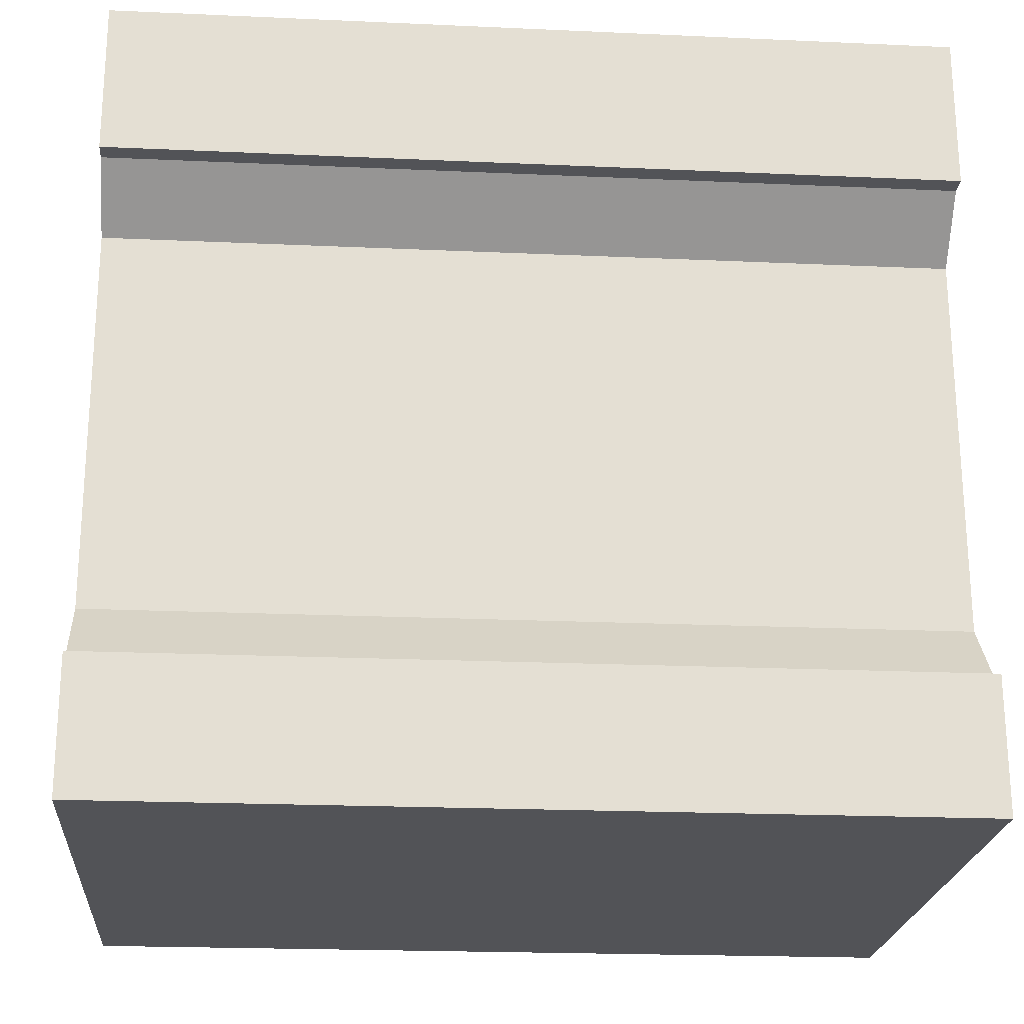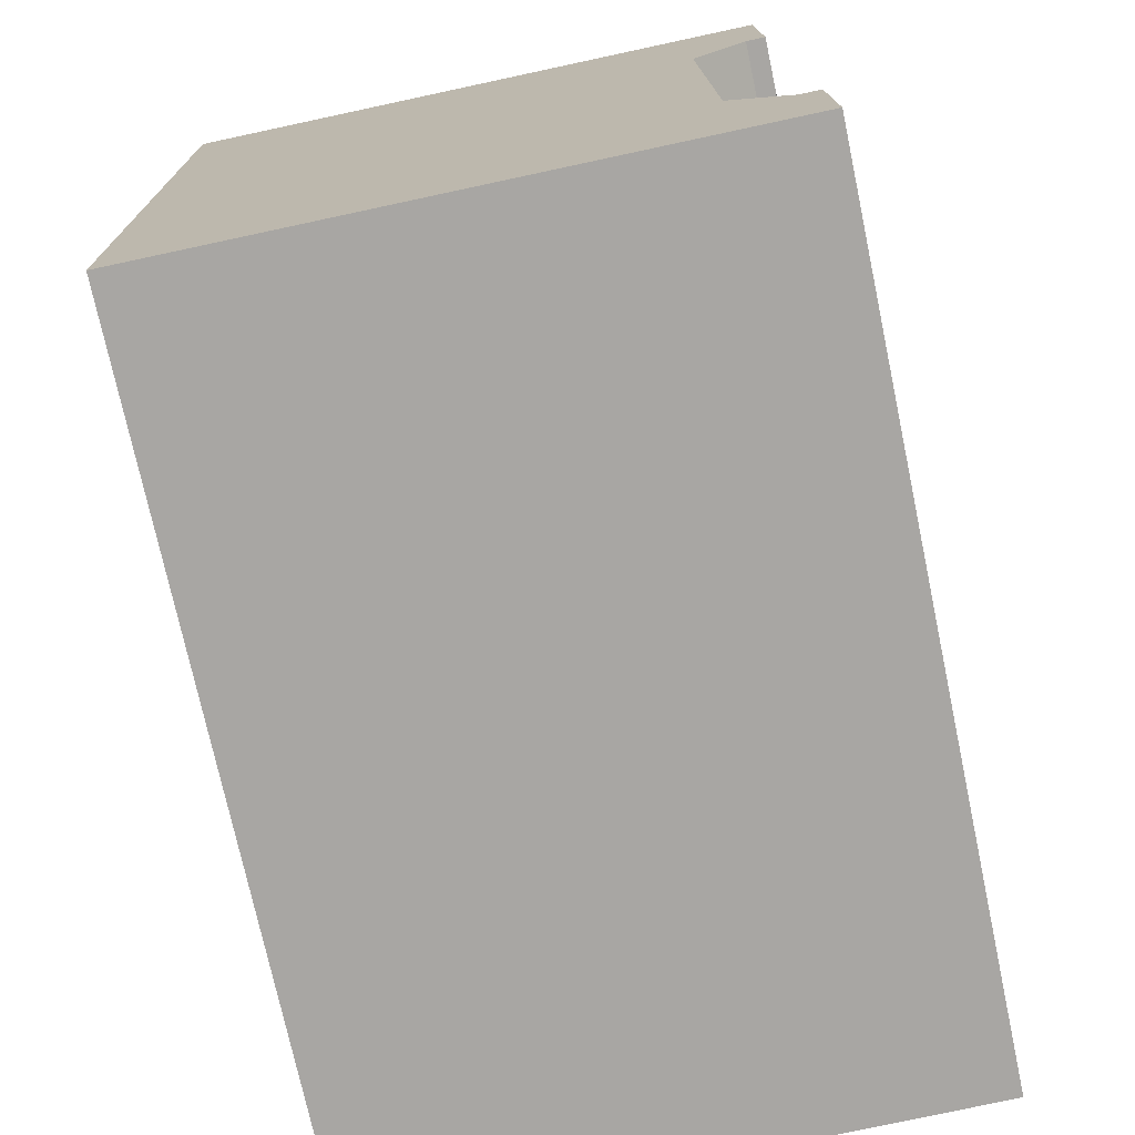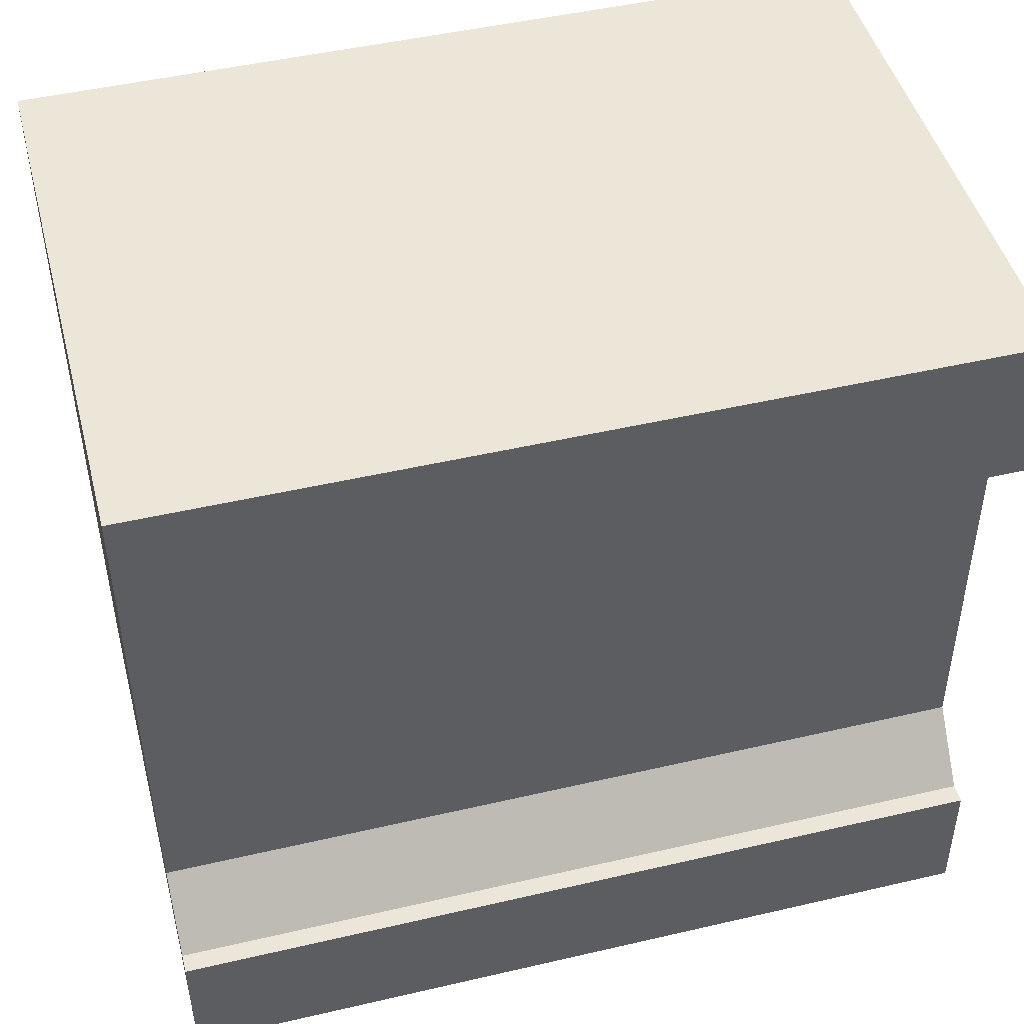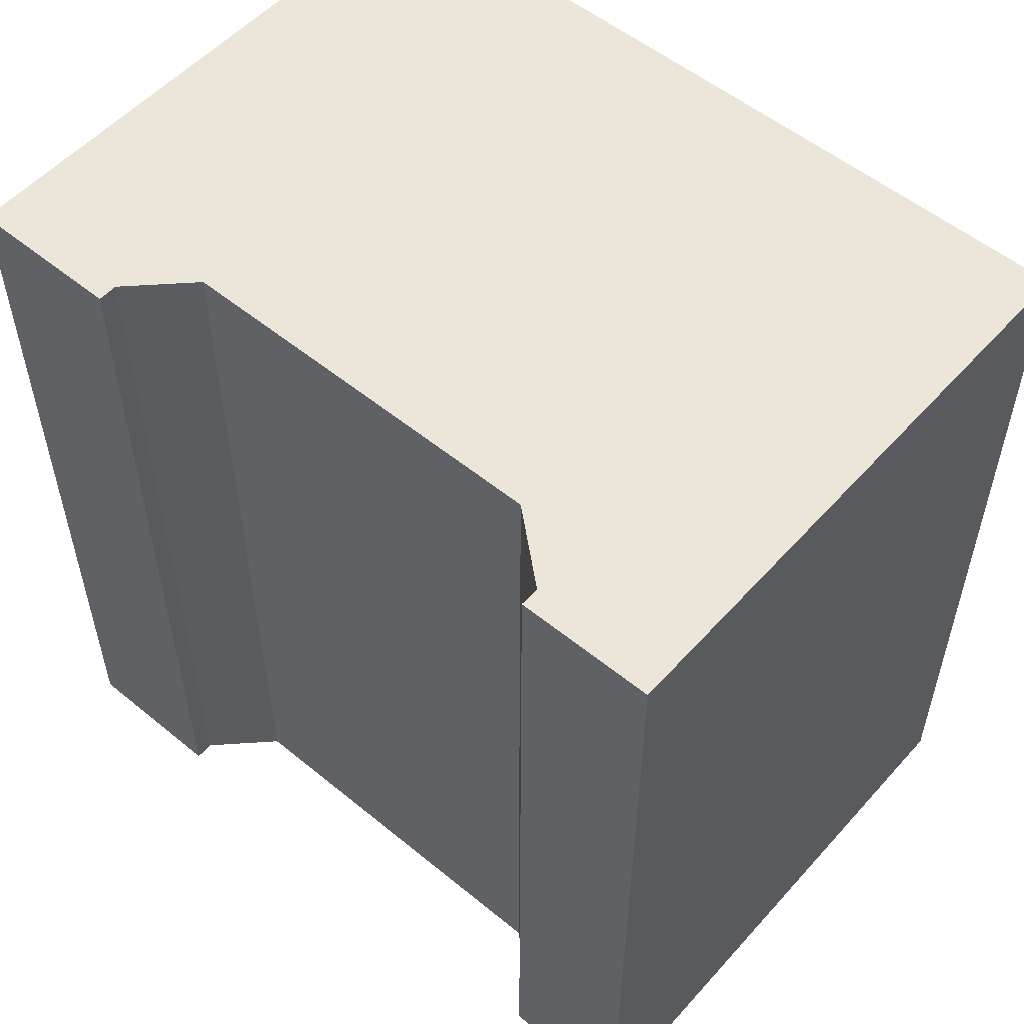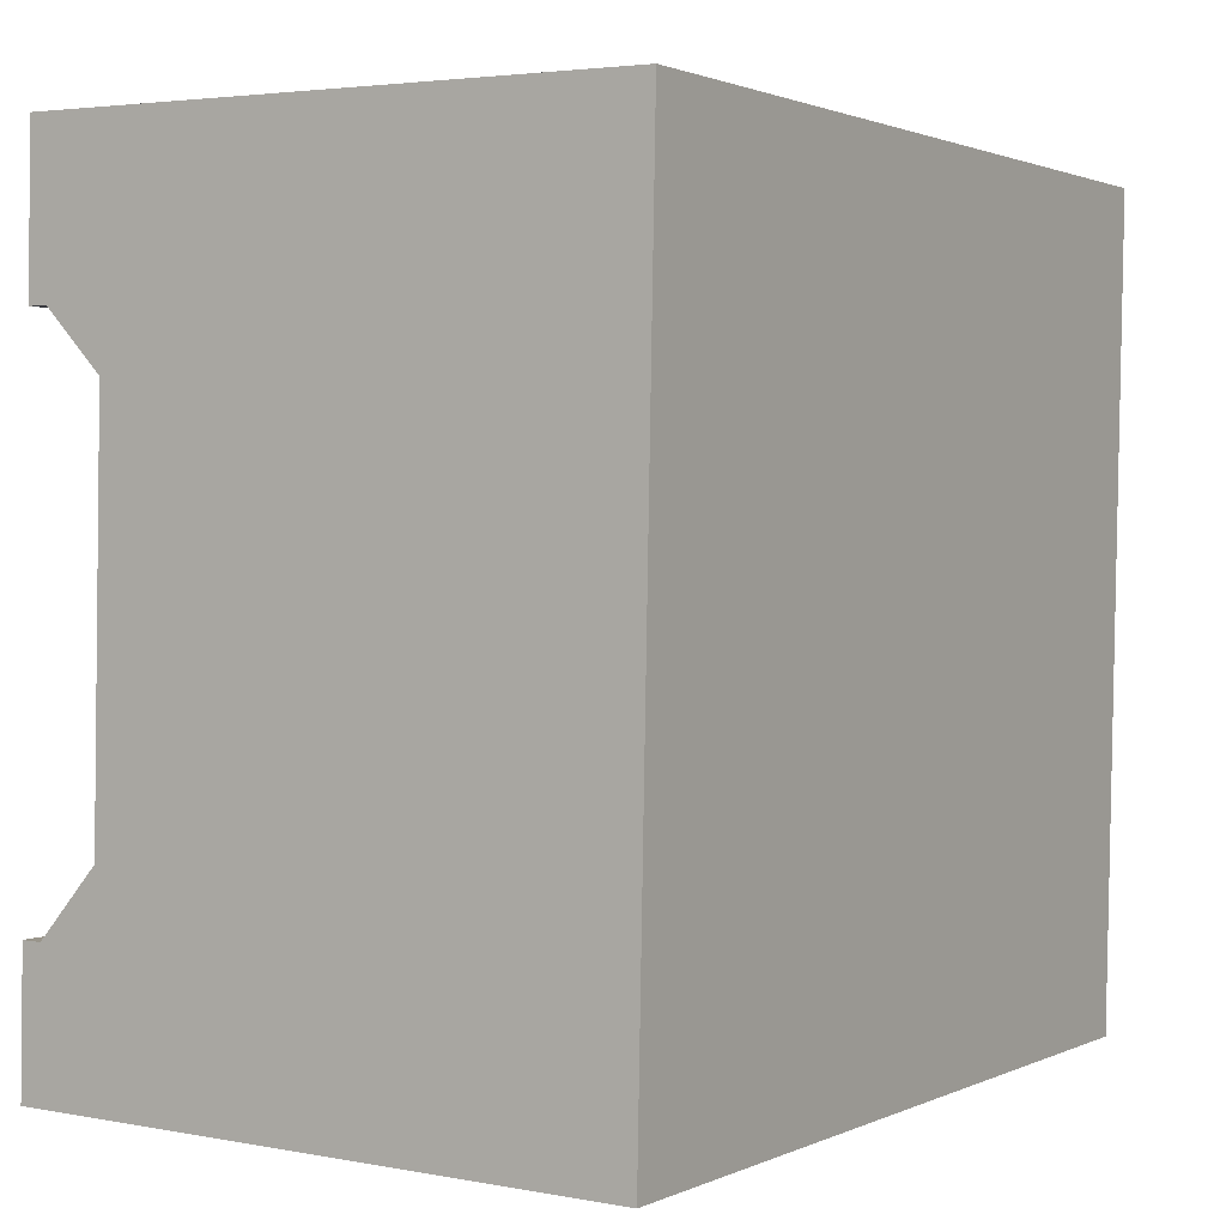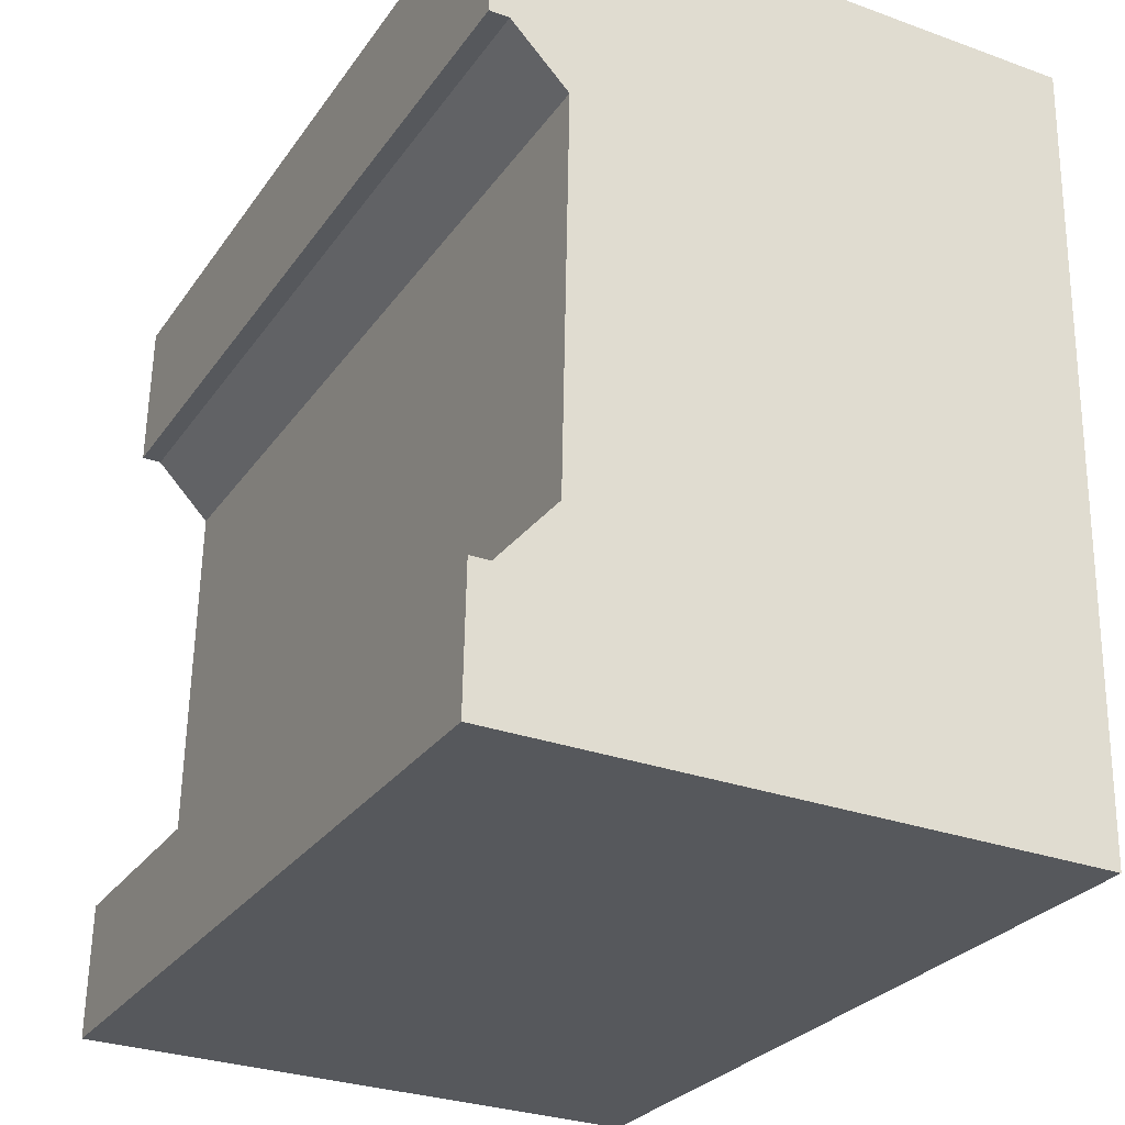
<metadata>
{"format":"obj","ext":"obj","renderer":"f3d","projection":"perspective","resolution":1024,"background":"white","views":[{"elev":-21.2,"azim":85.4,"up":"+Z"},{"elev":-74.0,"azim":12.0,"up":"+Z"},{"elev":47.9,"azim":75.4,"up":"+Z"},{"elev":54.4,"azim":129.8,"up":"+Y"},{"elev":1.4,"azim":-147.7,"up":"+Z"},{"elev":-27.5,"azim":152.4,"up":"+Z"}]}
</metadata>
<code>
v  14.96 21.43 0.3211
v  14.53 21.43 -3.63
v  13.11 21.43 -5.11
v  15.03 21.43 -3.619
v  0.1765 21.43 -9.043
v  0.0004563 21.43 -0.0006781
v  0.2432 21.43 -12.44
v  0.3979 21.43 -20.36
v  13.18 21.43 -8.763
v  13.3 21.43 -14.95
v  15.36 21.43 -20.07
v  13.25 21.43 -12.16
v  14.79 21.43 -16.64
v  15.29 21.43 -16.63
v  14.96 -1.97e-17 0.3218
v  0 0 0
v  15.03 2.216e-16 -3.619
v  14.53 2.222e-16 -3.629
v  0.176 5.537e-16 -9.042
v  13.11 3.128e-16 -5.109
v  13.18 5.365e-16 -8.762
v  13.25 7.444e-16 -12.16
v  0.2427 7.615e-16 -12.44
v  13.3 9.157e-16 -14.95
v  0.3975 1.247e-15 -20.36
v  14.79 1.019e-15 -16.64
v  15.29 1.018e-15 -16.63
v  15.35 1.229e-15 -20.07
g defaultobject
f 1 2 3
f 2 1 4
f 1 5 6
f 5 1 7
f 7 1 8
f 8 1 3
f 8 3 9
f 8 9 10
f 8 10 11
f 10 9 12
f 11 10 13
f 11 13 14
f 15 16 17
f 18 17 16
f 19 18 16
f 20 18 19
f 21 20 19
f 22 21 19
f 23 22 19
f 24 22 23
f 25 24 23
f 26 24 25
f 27 26 25
f 28 27 25
f 7 25 23
f 25 7 8
f 5 23 19
f 23 5 7
f 6 19 16
f 19 6 5
f 15 6 16
f 6 15 1
f 17 1 15
f 1 17 4
f 2 17 18
f 17 2 4
f 20 2 18
f 2 20 3
f 21 3 20
f 3 21 9
f 22 9 21
f 9 22 12
f 24 12 22
f 12 24 10
f 26 10 24
f 10 26 13
f 27 13 26
f 13 27 14
f 28 14 27
f 14 28 11
f 8 28 25
f 28 8 11

</code>
